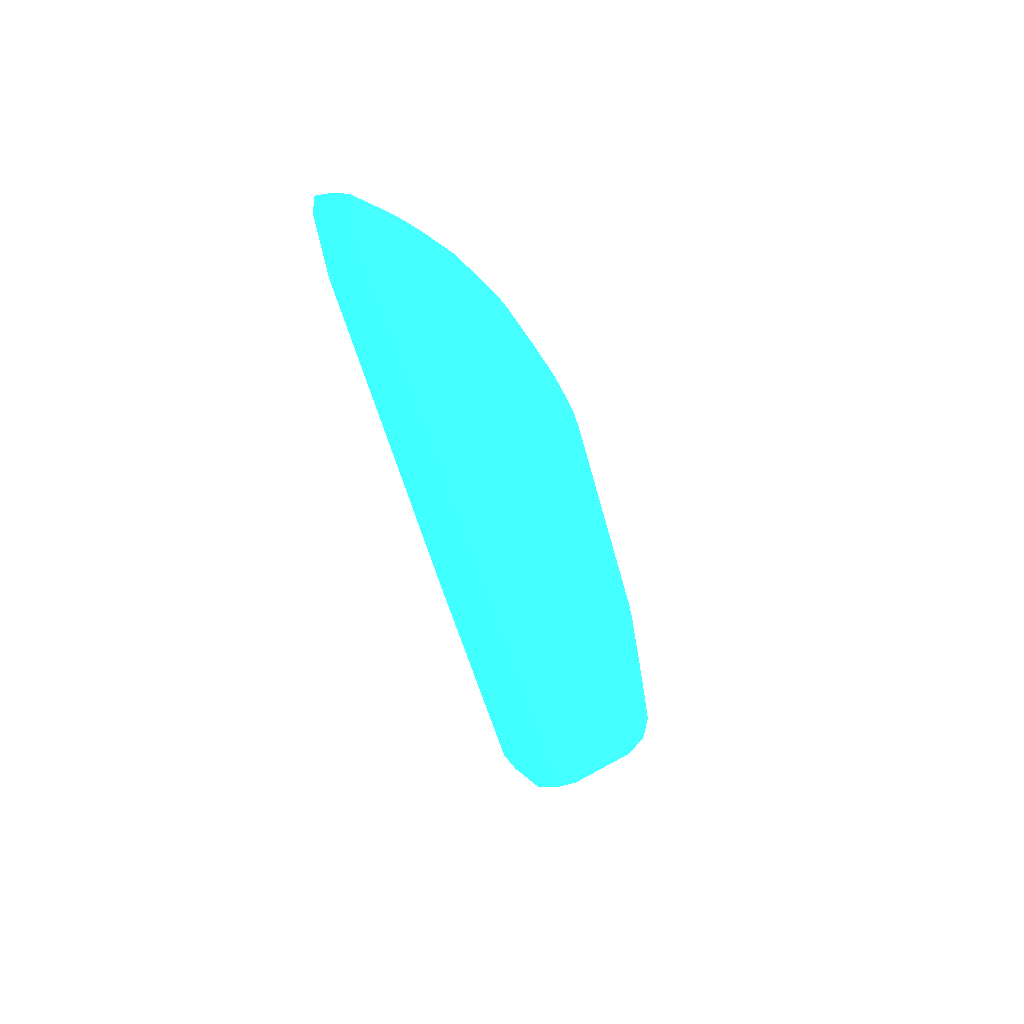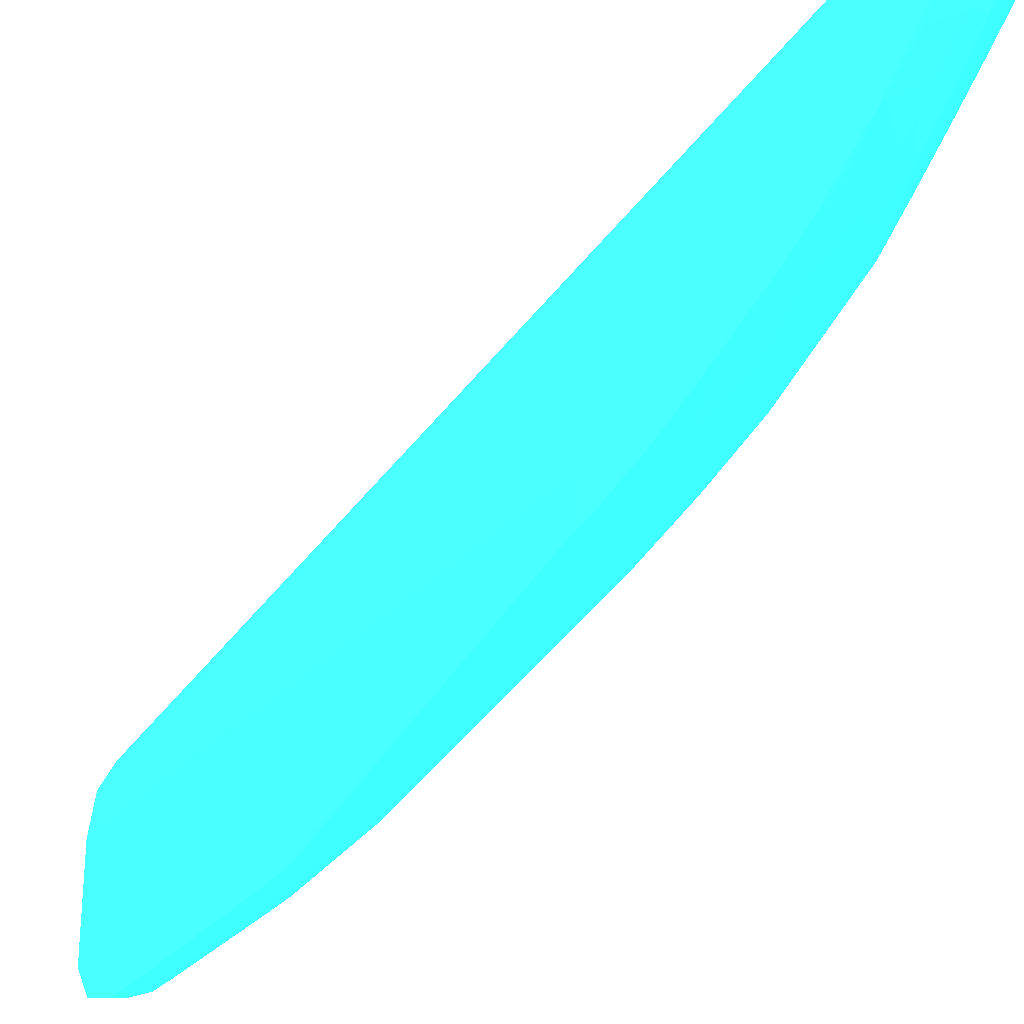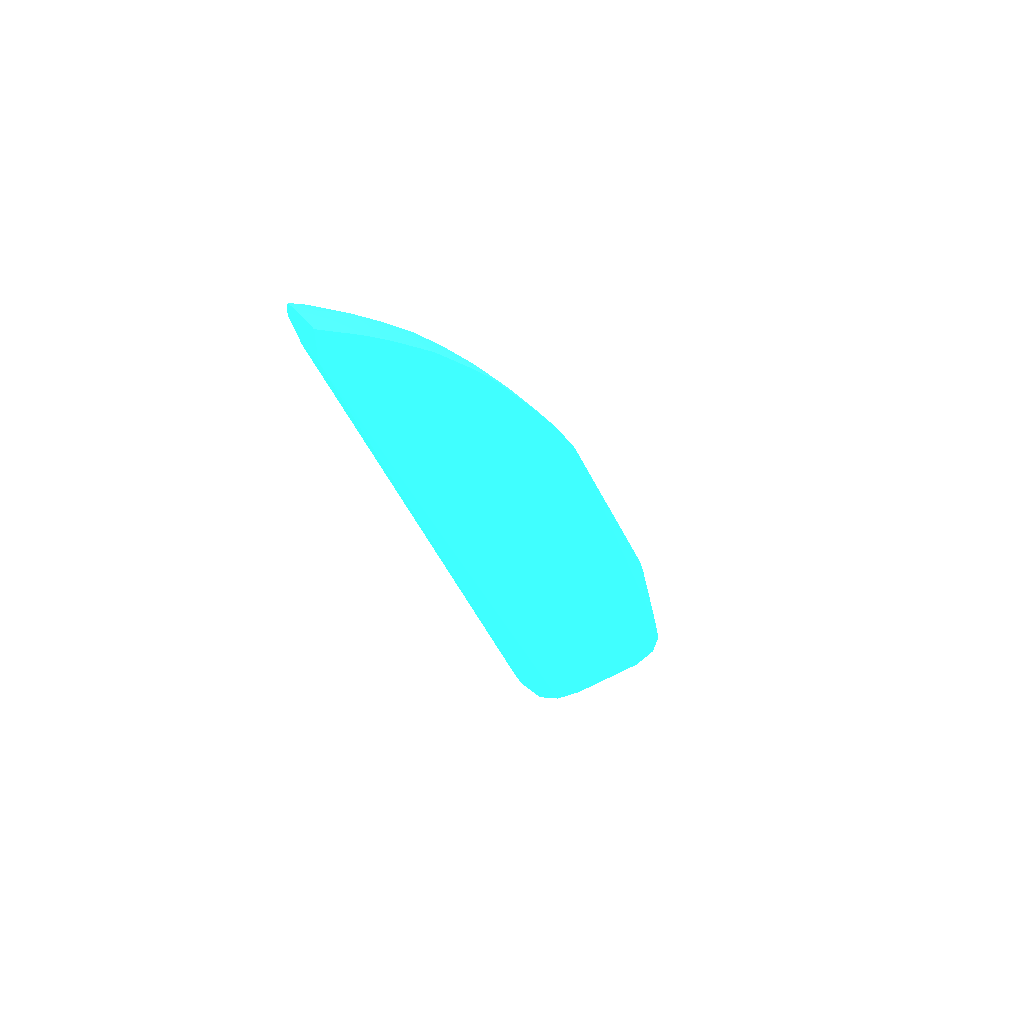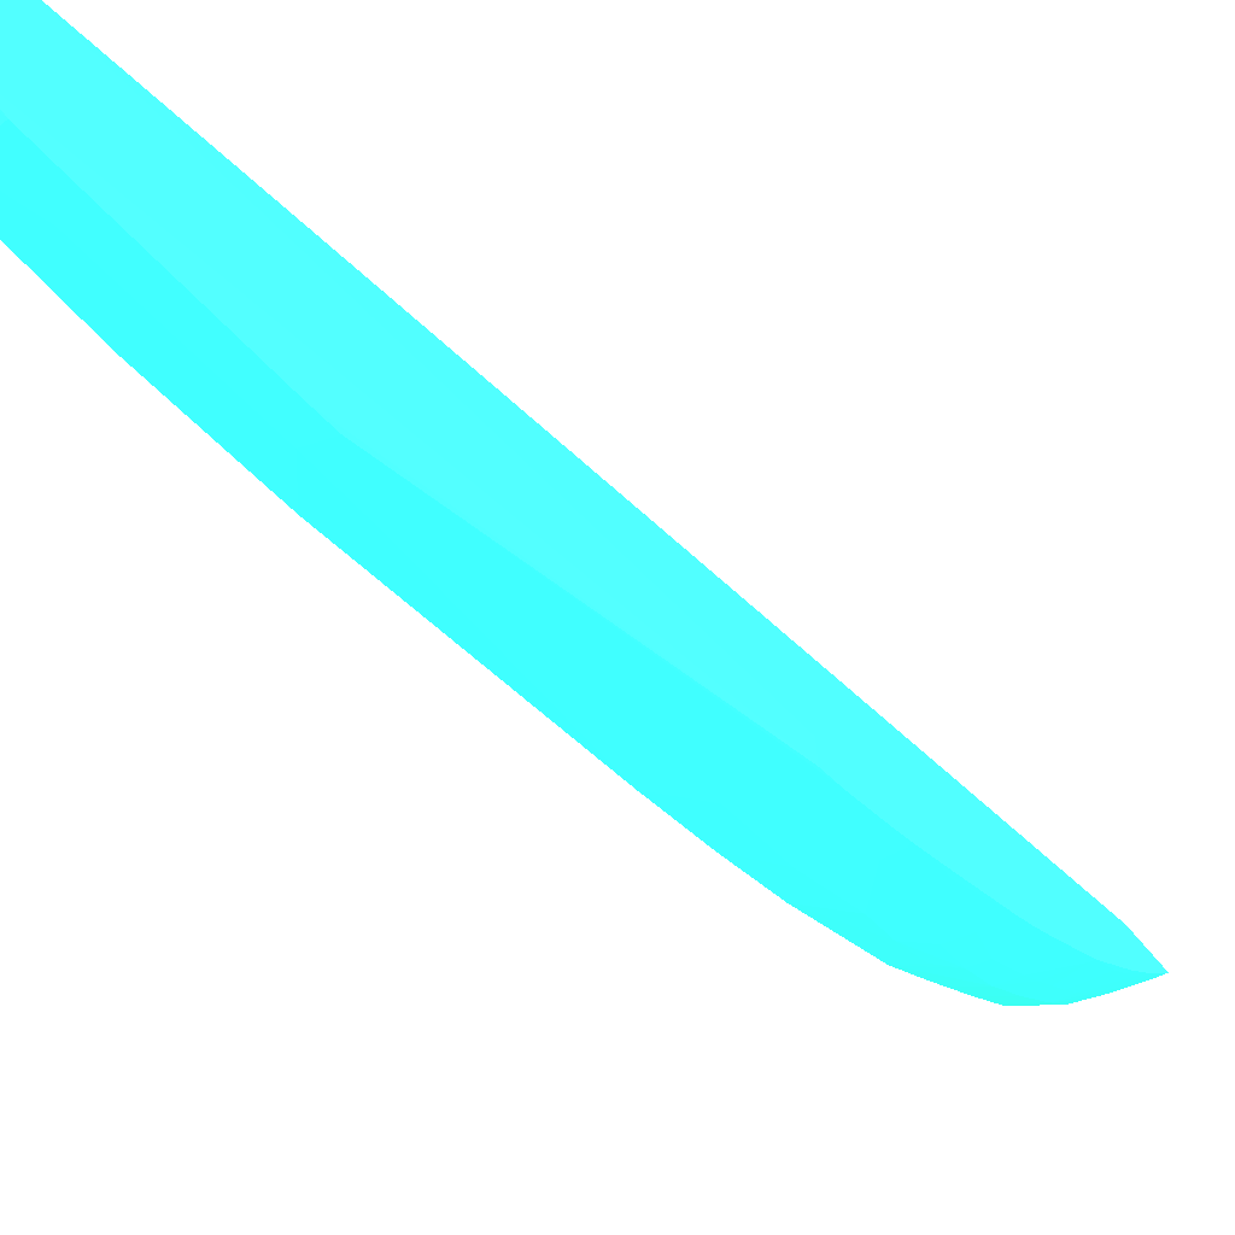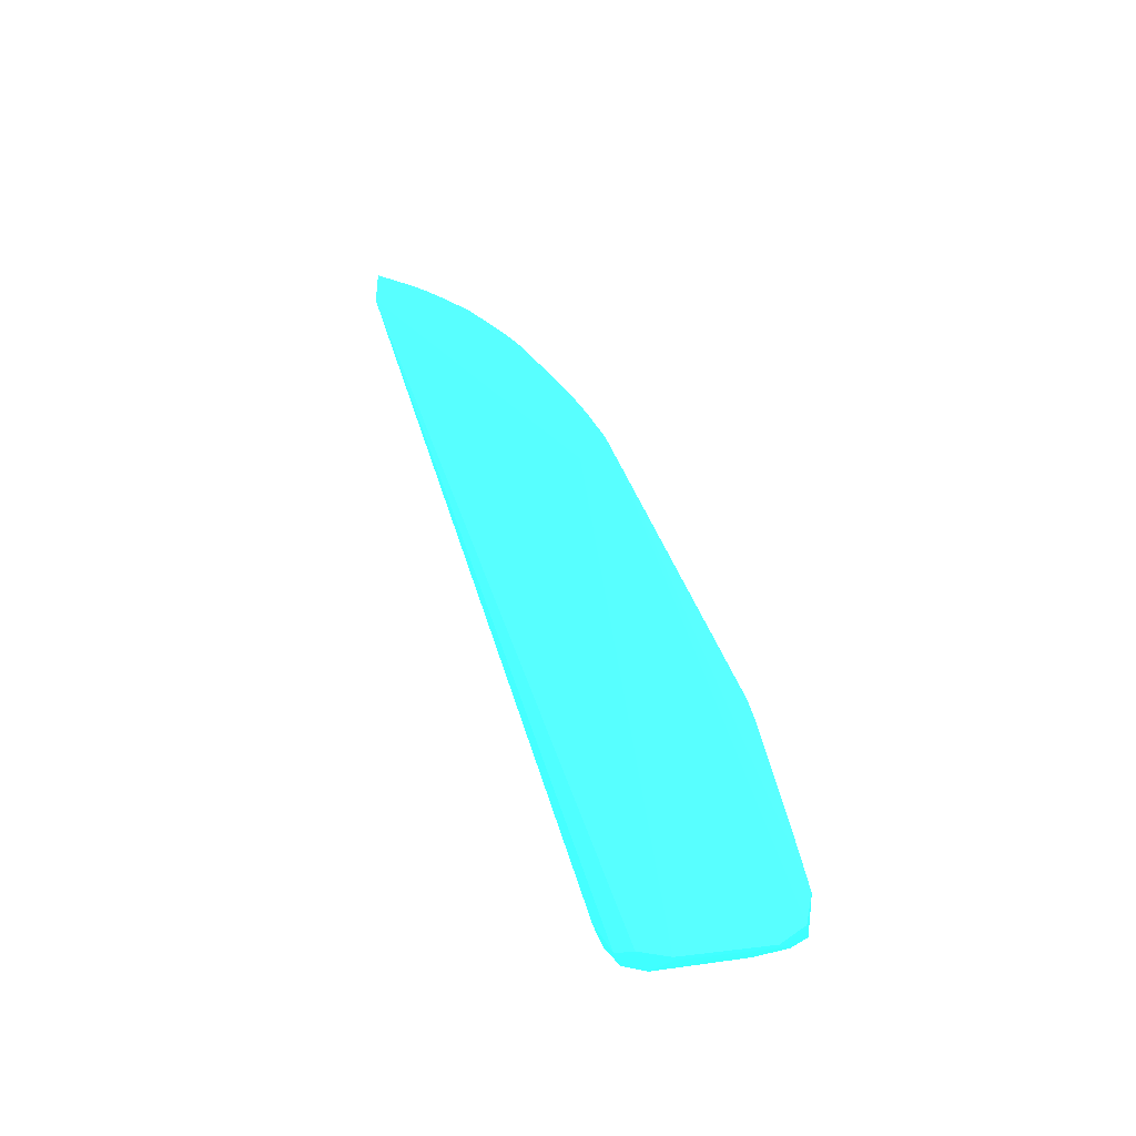
<metadata>
{"format":"obj","ext":"obj","renderer":"f3d","projection":"perspective","resolution":1024,"background":"white","views":[{"elev":34.0,"azim":51.4,"up":"+Y"},{"elev":-23.9,"azim":140.8,"up":"+Z"},{"elev":53.4,"azim":60.7,"up":"+Y"},{"elev":-66.7,"azim":40.1,"up":"+Z"},{"elev":-38.9,"azim":106.6,"up":"+Y"}]}
</metadata>
<code>
v -0.01454 -0.026 -0.1219 0.1843 0.9412 0.7373
v -0.01452 -0.02719 -0.1218 0.1843 0.9412 0.7373
v -0.0146 -0.026 -0.1202 0.1843 0.9412 0.7373
v -0.01454 -0.02727 -0.1202 0.1843 0.9412 0.7373
v -0.01344 -0.02827 -0.1202 0.1843 0.9412 0.7373
v -0.01364 -0.02791 -0.1224 0.1843 0.9412 0.7373
v -0.01308 -0.02768 -0.1236 0.1843 0.9412 0.7373
v -0.01429 -0.026 -0.1229 0.1843 0.9412 0.7373
v -0.01453 -0.01979 -0.1213 0.1843 0.9412 0.7373
v -0.0146 -0.01979 -0.1202 0.1843 0.9412 0.7373
v -0.01453 -0.01153 -0.1193 0.1843 0.9412 0.7373
v -0.01459 -0.01153 -0.1181 0.1843 0.9412 0.7373
v -0.0146 0.009153 -0.1099 0.1843 0.9412 0.7373
v -0.0146 -0.02186 -0.1202 0.1843 0.9412 0.7373
v -0.0146 0.02156 -0.09953 0.1843 0.9412 0.7373
v -0.0146 0.02362 -0.09953 0.1843 0.9412 0.7373
v -0.0146 0.01949 -0.1037 0.1843 0.9412 0.7373
v -0.01455 0.0235 -0.1015 0.1843 0.9412 0.7373
v -0.01455 0.02141 -0.1035 0.1843 0.9412 0.7373
v -0.0146 0.01329 -0.1078 0.1843 0.9412 0.7373
v -0.01451 0.01444 -0.1089 0.1843 0.9412 0.7373
v -0.01451 0.02062 -0.1048 0.1843 0.9412 0.7373
v -0.01452 0.02273 -0.1027 0.1843 0.9412 0.7373
v -0.01452 0.02479 -0.1007 0.1843 0.9412 0.7373
v -0.01403 0.02411 -0.1021 0.1843 0.9412 0.7373
v -0.01265 0.02479 -0.1028 0.1843 0.9412 0.7373
v -0.01243 0.0226 -0.1047 0.1843 0.9412 0.7373
v -0.01325 0.02141 -0.1051 0.1843 0.9412 0.7373
v -0.01302 0.01894 -0.1071 0.1843 0.9412 0.7373
v -0.012 0.02032 -0.1066 0.1843 0.9412 0.7373
v -0.01265 0.01655 -0.1089 0.1843 0.9412 0.7373
v -0.01062 0.02066 -0.1069 0.1843 0.9412 0.7373
v -0.01137 0.02284 -0.1049 0.1843 0.9412 0.7373
v -0.009307 0.02195 -0.1063 0.1843 0.9412 0.7373
v -0.009307 0.02092 -0.107 0.1843 0.9412 0.7373
v -0.009027 0.022 -0.1063 0.1843 0.9412 0.7373
v -0.009307 0.02326 -0.1053 0.1843 0.9412 0.7373
v -0.009027 0.02332 -0.1053 0.1843 0.9412 0.7373
v -0.009027 0.0253 -0.1036 0.1843 0.9412 0.7373
v -0.009307 0.02548 -0.1033 0.1843 0.9412 0.7373
v -0.01137 0.02508 -0.103 0.1843 0.9412 0.7373
v -0.01137 0.02387 -0.104 0.1843 0.9412 0.7373
v -0.01137 0.02611 -0.102 0.1843 0.9412 0.7373
v -0.009307 0.02651 -0.1024 0.1843 0.9412 0.7373
v -0.009027 0.02656 -0.1025 0.1843 0.9412 0.7373
v -0.009307 0.02849 -0.1003 0.1843 0.9412 0.7373
v -0.01137 0.02815 -0.09987 0.1843 0.9412 0.7373
v -0.01137 0.02712 -0.101 0.1843 0.9412 0.7373
v -0.01264 0.02685 -0.1007 0.1843 0.9412 0.7373
v -0.01401 0.02617 -0.1 0.1843 0.9412 0.7373
v -0.0139 0.02822 -0.0979 0.1843 0.9412 0.7373
v -0.01451 0.02886 -0.09653 0.1843 0.9412 0.7373
v -0.01452 0.02684 -0.09864 0.1843 0.9412 0.7373
v -0.01455 0.02762 -0.09732 0.1843 0.9412 0.7373
v -0.01451 0.02886 -0.09624 0.1843 0.9412 0.7373
v -0.01459 0.02569 -0.09747 0.1843 0.9412 0.7373
v -0.0146 0.01949 -0.09953 0.1843 0.9412 0.7373
v -0.01459 -0.02393 -0.1119 0.1843 0.9412 0.7373
v -0.0146 -0.02186 -0.1119 0.1843 0.9412 0.7373
v -0.0146 -0.026 -0.114 0.1843 0.9412 0.7373
v -0.01454 -0.02593 -0.112 0.1843 0.9412 0.7373
v -0.01452 -0.02719 -0.1127 0.1843 0.9412 0.7373
v -0.01454 -0.02727 -0.114 0.1843 0.9412 0.7373
v -0.01344 -0.02826 -0.114 0.1843 0.9412 0.7373
v -0.01137 -0.02898 -0.1223 0.1843 0.9412 0.7373
v -0.01137 -0.028 -0.1239 0.1843 0.9412 0.7373
v -0.01103 -0.028 -0.1239 0.1843 0.9412 0.7373
v -0.01103 -0.026 -0.1244 0.1843 0.9412 0.7373
v -0.009027 0.009067 -0.1137 0.1843 0.9412 0.7373
v -0.01103 -0.02393 -0.124 0.1843 0.9412 0.7373
v -0.01103 -0.02131 -0.1235 0.1843 0.9412 0.7373
v -0.01137 -0.02393 -0.1239 0.1843 0.9412 0.7373
v -0.01137 -0.01359 -0.1218 0.1843 0.9412 0.7373
v -0.01252 -0.02271 -0.1233 0.1843 0.9412 0.7373
v -0.01137 -0.026 -0.1243 0.1843 0.9412 0.7373
v -0.01325 -0.026 -0.1237 0.1843 0.9412 0.7373
v -0.01283 -0.02393 -0.1235 0.1843 0.9412 0.7373
v -0.01275 -0.01359 -0.1214 0.1843 0.9412 0.7373
v -0.01245 -0.01252 -0.1213 0.1843 0.9412 0.7373
v -0.01137 -0.01213 -0.1214 0.1843 0.9412 0.7373
v -0.01103 -0.01359 -0.1218 0.1843 0.9412 0.7373
v -0.01103 -0.01201 -0.1214 0.1843 0.9412 0.7373
v -0.009027 0.01036 -0.1132 0.1843 0.9412 0.7373
v -0.01136 -0.007339 -0.1195 0.1843 0.9412 0.7373
v -0.01137 0.008737 -0.1132 0.1843 0.9412 0.7373
v -0.01253 -0.00211 -0.1172 0.1843 0.9412 0.7373
v -0.01281 -0.007995 -0.1193 0.1843 0.9412 0.7373
v -0.01288 0.00239 -0.1152 0.1843 0.9412 0.7373
v -0.0126 0.008283 -0.113 0.1843 0.9412 0.7373
v -0.01137 0.01122 -0.1121 0.1843 0.9412 0.7373
v -0.009027 0.01073 -0.113 0.1843 0.9412 0.7373
v -0.009027 0.01307 -0.1119 0.1843 0.9412 0.7373
v -0.01119 0.01327 -0.1112 0.1843 0.9412 0.7373
v -0.01282 0.01257 -0.1111 0.1843 0.9412 0.7373
v -0.01038 0.01435 -0.1109 0.1843 0.9412 0.7373
v -0.009027 0.01436 -0.1112 0.1843 0.9412 0.7373
v -0.009027 0.01548 -0.1105 0.1843 0.9412 0.7373
v -0.009307 0.01454 -0.111 0.1843 0.9412 0.7373
v -0.009307 0.01726 -0.1094 0.1843 0.9412 0.7373
v -0.01137 0.01687 -0.1091 0.1843 0.9412 0.7373
v -0.009027 0.02097 -0.1071 0.1843 0.9412 0.7373
v -0.009027 0.01731 -0.1094 0.1843 0.9412 0.7373
v -0.009027 0.03276 -0.0948 0.1843 0.9412 0.7373
v -0.009027 0.02853 -0.1003 0.1843 0.9412 0.7373
v -0.009027 0.03048 -0.09799 0.1843 0.9412 0.7373
v -0.009027 0.03122 -0.09698 0.1843 0.9412 0.7373
v -0.009307 0.0312 -0.0969 0.1843 0.9412 0.7373
v -0.009307 0.03044 -0.09794 0.1843 0.9412 0.7373
v -0.01071 0.03099 -0.09662 0.1843 0.9412 0.7373
v -0.009724 0.03255 -0.0948 0.1843 0.9412 0.7373
v -0.01139 0.03151 -0.0955 0.1843 0.9412 0.7373
v -0.01138 0.03199 -0.0948 0.1843 0.9412 0.7373
v -0.01209 0.03072 -0.09626 0.1843 0.9412 0.7373
v -0.01253 0.02885 -0.09857 0.1843 0.9412 0.7373
v -0.01303 0.03123 -0.09488 0.1843 0.9412 0.7373
v -0.01305 0.03126 -0.0948 0.1843 0.9412 0.7373
v -0.01336 0.02985 -0.0948 0.1843 0.9412 0.7373
v -0.01332 0.03022 -0.0948 0.1843 0.9412 0.7373
v -0.01453 0.02776 -0.09622 0.1843 0.9412 0.7373
v -0.01453 0.02569 -0.09634 0.1843 0.9412 0.7373
v -0.0145 0.02447 -0.09639 0.1843 0.9412 0.7373
v -0.01451 -0.0252 -0.1109 0.1843 0.9412 0.7373
v -0.01453 -0.009462 -0.1067 0.1843 0.9412 0.7373
v -0.01344 -0.02764 -0.1123 0.1843 0.9412 0.7373
v -0.01172 -0.02769 -0.1124 0.1843 0.9412 0.7373
v -0.01344 -0.02626 -0.1113 0.1843 0.9412 0.7373
v -0.01344 -0.02523 -0.1109 0.1843 0.9412 0.7373
v -0.01239 -0.02508 -0.1109 0.1843 0.9412 0.7373
v -0.009027 0.02991 -0.0948 0.1843 0.9412 0.7373
v -0.01103 -0.02814 -0.1139 0.1843 0.9412 0.7373
v -0.01117 -0.02816 -0.1138 0.1843 0.9412 0.7373
v -0.01103 -0.02884 -0.1161 0.1843 0.9412 0.7373
v -0.01137 -0.02887 -0.1161 0.1843 0.9412 0.7373
v -0.01103 -0.02898 -0.1223 0.1843 0.9412 0.7373
v -0.009027 0.009067 -0.1135 0.1843 0.9412 0.7373
v -0.009027 0.009072 -0.1113 0.1843 0.9412 0.7373
v -0.01148 0.029 -0.0948 0.1843 0.9412 0.7373
v -0.01449 -0.004352 -0.1047 0.1843 0.9412 0.7373
v -0.01331 0.0292 -0.09732 0.1843 0.9412 0.7373
v -0.01137 0.02908 -0.09884 0.1843 0.9412 0.7373
v -0.009307 0.02941 -0.09923 0.1843 0.9412 0.7373
v -0.009027 0.02945 -0.09926 0.1843 0.9412 0.7373
v -0.01452 0.01038 -0.111 0.1843 0.9412 0.7373
v -0.01348 0.01113 -0.1113 0.1843 0.9412 0.7373
v -0.01448 0.006059 -0.113 0.1843 0.9412 0.7373
v -0.01348 -0.009585 -0.1196 0.1843 0.9412 0.7373
v -0.0145 -0.01035 -0.1192 0.1843 0.9412 0.7373
v -0.01444 -0.01688 -0.1211 0.1843 0.9412 0.7373
v -0.01451 -0.01826 -0.1213 0.1843 0.9412 0.7373
v -0.01321 -0.01566 -0.1216 0.1843 0.9412 0.7373
f 2 3 1
f 2 4 3
f 2 5 4
f 2 6 5
f 2 7 6
f 2 8 7
f 2 1 8
f 1 9 8
f 10 9 1
f 10 11 9
f 10 12 11
f 10 13 12
f 10 14 13
f 10 1 14
f 1 3 14
f 15 14 3
f 16 14 15
f 16 13 14
f 16 17 13
f 18 17 16
f 19 17 18
f 19 20 17
f 19 21 20
f 19 22 21
f 19 23 22
f 19 18 23
f 23 18 24
f 23 24 25
f 23 25 22
f 26 22 25
f 27 22 26
f 28 22 27
f 28 29 22
f 28 27 29
f 30 29 27
f 30 31 29
f 30 32 31
f 30 27 32
f 33 32 27
f 34 32 33
f 34 35 32
f 34 36 35
f 37 36 34
f 37 38 36
f 37 39 38
f 37 40 39
f 37 41 40
f 37 42 41
f 37 33 42
f 37 34 33
f 42 33 27
f 42 27 26
f 41 42 26
f 41 26 43
f 44 41 43
f 44 40 41
f 44 45 40
f 44 46 45
f 44 47 46
f 44 48 47
f 44 43 48
f 43 49 48
f 43 26 49
f 49 26 25
f 50 49 25
f 50 51 49
f 50 52 51
f 50 53 52
f 50 25 53
f 53 25 24
f 53 24 18
f 54 53 18
f 54 52 53
f 54 55 52
f 54 56 55
f 54 16 56
f 54 18 16
f 16 15 56
f 57 56 15
f 57 58 56
f 57 59 58
f 57 15 59
f 60 59 15
f 60 58 59
f 60 61 58
f 60 62 61
f 60 63 62
f 60 3 63
f 60 15 3
f 4 63 3
f 4 5 63
f 5 64 63
f 5 65 64
f 6 65 5
f 6 7 65
f 66 65 7
f 66 67 65
f 68 67 66
f 68 69 67
f 70 69 68
f 70 71 69
f 72 71 70
f 72 73 71
f 72 74 73
f 72 75 74
f 72 70 75
f 70 68 75
f 75 68 7
f 75 7 76
f 77 75 76
f 74 75 77
f 74 77 78
f 74 78 79
f 74 79 73
f 73 79 80
f 73 80 81
f 73 81 71
f 71 81 69
f 82 69 81
f 82 83 69
f 84 83 82
f 84 85 83
f 84 86 85
f 84 79 86
f 84 80 79
f 84 82 80
f 82 81 80
f 86 79 87
f 86 87 88
f 86 88 89
f 86 89 85
f 85 89 90
f 85 90 83
f 91 83 90
f 91 92 83
f 91 93 92
f 91 90 93
f 93 90 94
f 93 94 31
f 93 31 95
f 92 93 95
f 96 92 95
f 96 97 92
f 98 97 96
f 98 99 97
f 98 95 99
f 98 96 95
f 99 95 100
f 99 100 35
f 99 35 101
f 102 99 101
f 102 97 99
f 102 101 97
f 101 38 97
f 36 38 101
f 36 101 35
f 97 38 83
f 92 97 83
f 38 103 83
f 104 103 38
f 105 103 104
f 106 103 105
f 106 107 103
f 106 105 107
f 108 107 105
f 109 107 108
f 109 103 107
f 109 110 103
f 111 110 109
f 111 112 110
f 111 113 112
f 111 109 113
f 113 109 114
f 113 114 115
f 113 115 112
f 112 115 116
f 112 116 110
f 110 116 103
f 116 117 103
f 118 117 116
f 55 117 118
f 55 119 117
f 55 56 119
f 120 119 56
f 120 117 119
f 120 121 117
f 120 122 121
f 120 123 122
f 120 56 123
f 56 58 123
f 123 58 122
f 61 122 58
f 61 62 122
f 62 124 122
f 62 64 124
f 62 63 64
f 125 124 64
f 126 124 125
f 126 122 124
f 126 127 122
f 126 128 127
f 126 125 128
f 125 129 128
f 125 130 129
f 131 130 125
f 131 132 130
f 133 132 131
f 133 134 132
f 133 65 134
f 133 64 65
f 133 131 64
f 131 125 64
f 134 65 67
f 69 134 67
f 69 135 134
f 69 83 135
f 135 83 136
f 135 136 134
f 132 134 136
f 132 136 130
f 129 130 136
f 129 136 103
f 129 103 137
f 129 137 128
f 127 128 137
f 138 127 137
f 138 122 127
f 138 121 122
f 138 137 121
f 117 121 137
f 117 137 103
f 136 83 103
f 55 118 116
f 55 116 52
f 115 52 116
f 115 139 52
f 115 114 139
f 114 52 139
f 114 51 52
f 114 49 51
f 114 47 49
f 114 140 47
f 109 140 114
f 109 108 140
f 108 141 140
f 108 105 141
f 142 141 105
f 142 104 141
f 142 105 104
f 46 141 104
f 140 141 46
f 140 46 47
f 46 104 45
f 45 104 38
f 39 45 38
f 39 40 45
f 48 49 47
f 32 35 100
f 32 100 31
f 100 95 31
f 94 21 31
f 94 143 21
f 144 143 94
f 144 145 143
f 144 94 145
f 145 94 89
f 88 145 89
f 88 87 145
f 146 145 87
f 146 147 145
f 146 79 147
f 146 87 79
f 78 147 79
f 148 147 78
f 149 147 148
f 149 11 147
f 149 9 11
f 149 8 9
f 149 76 8
f 149 148 76
f 76 148 150
f 77 76 150
f 77 150 78
f 148 78 150
f 76 7 8
f 11 143 147
f 11 12 143
f 12 13 143
f 20 143 13
f 20 21 143
f 20 13 17
f 145 147 143
f 90 89 94
f 29 31 21
f 29 21 22
f 68 66 7

</code>
